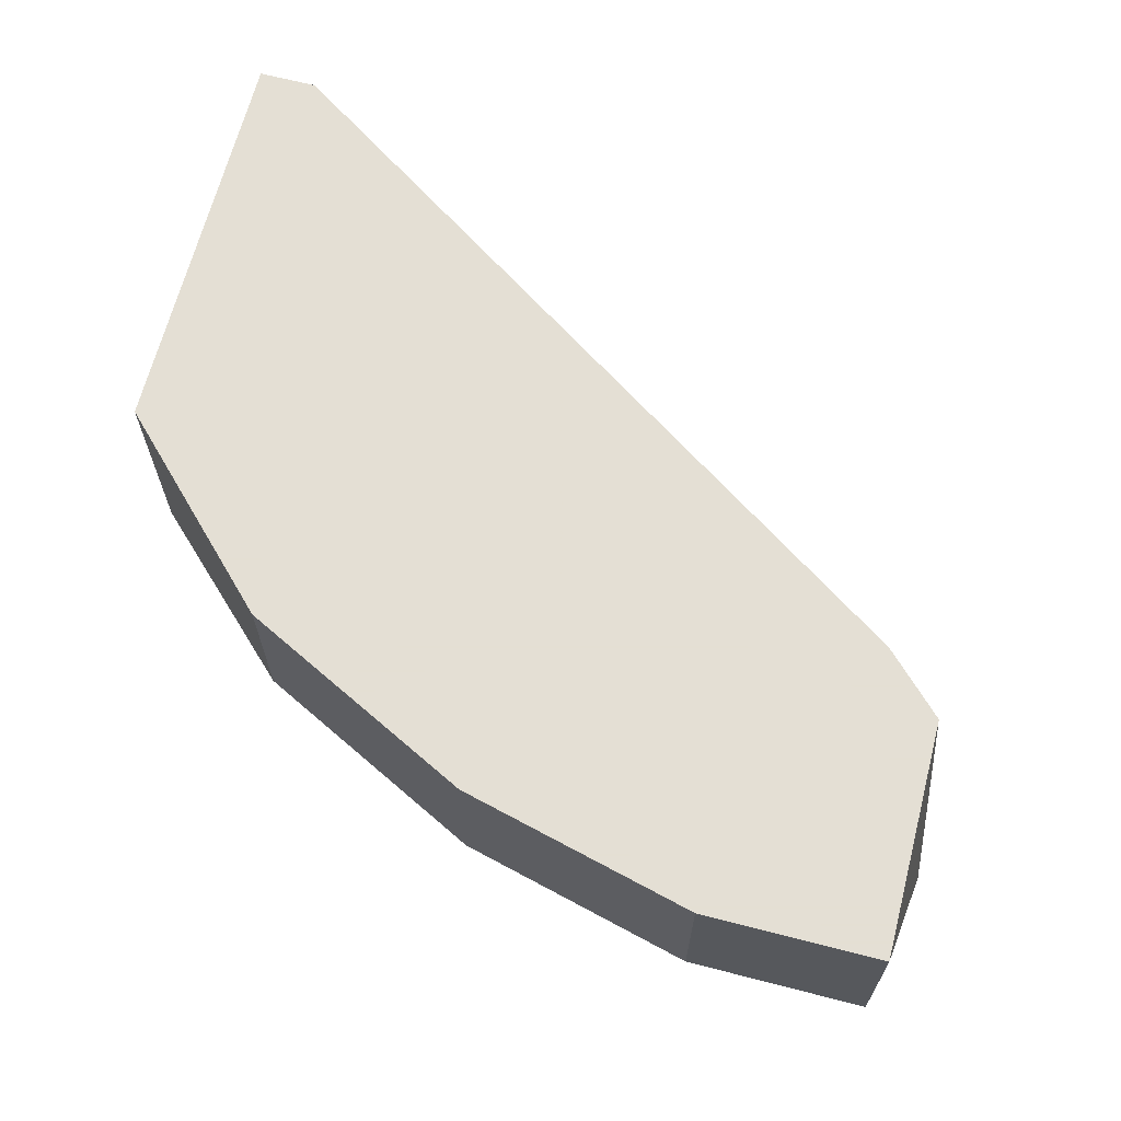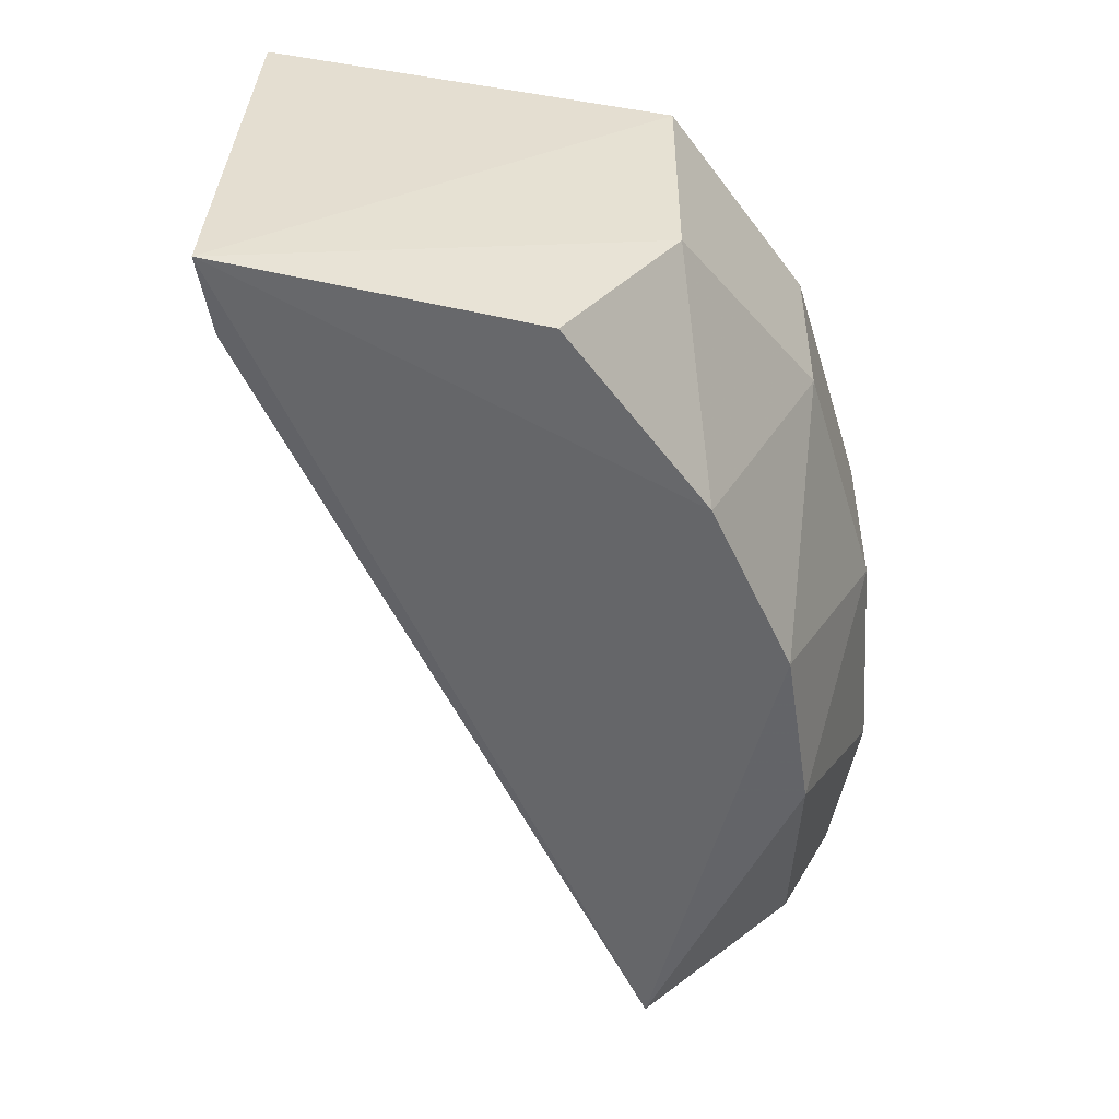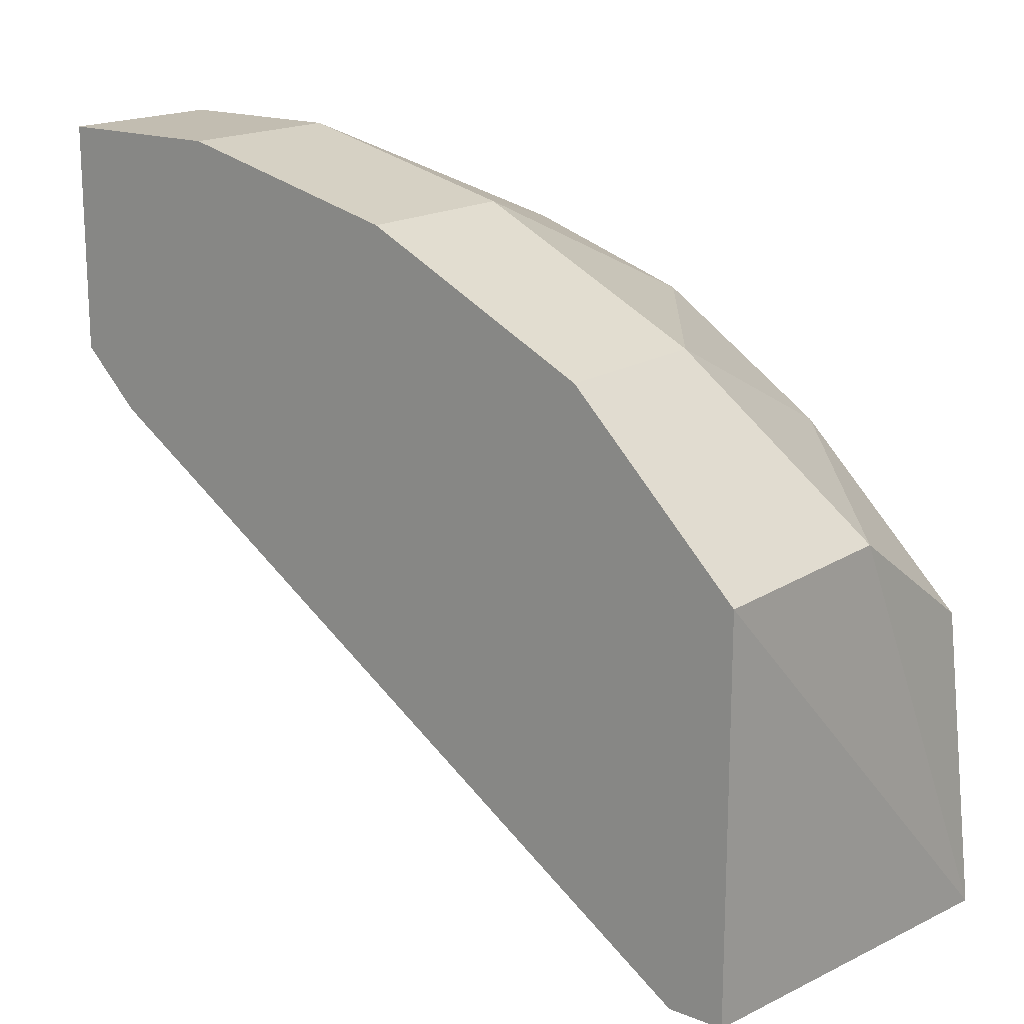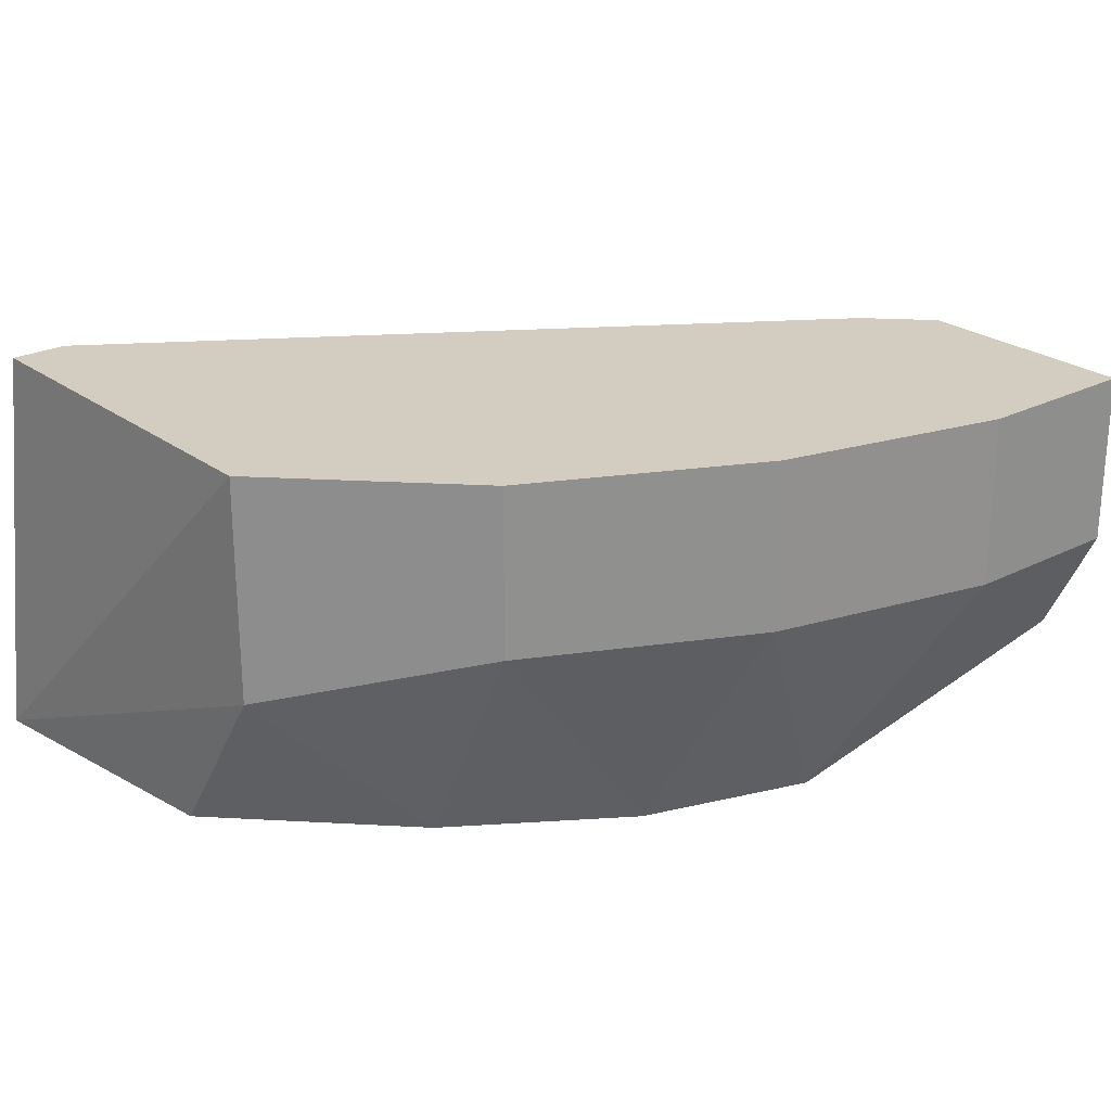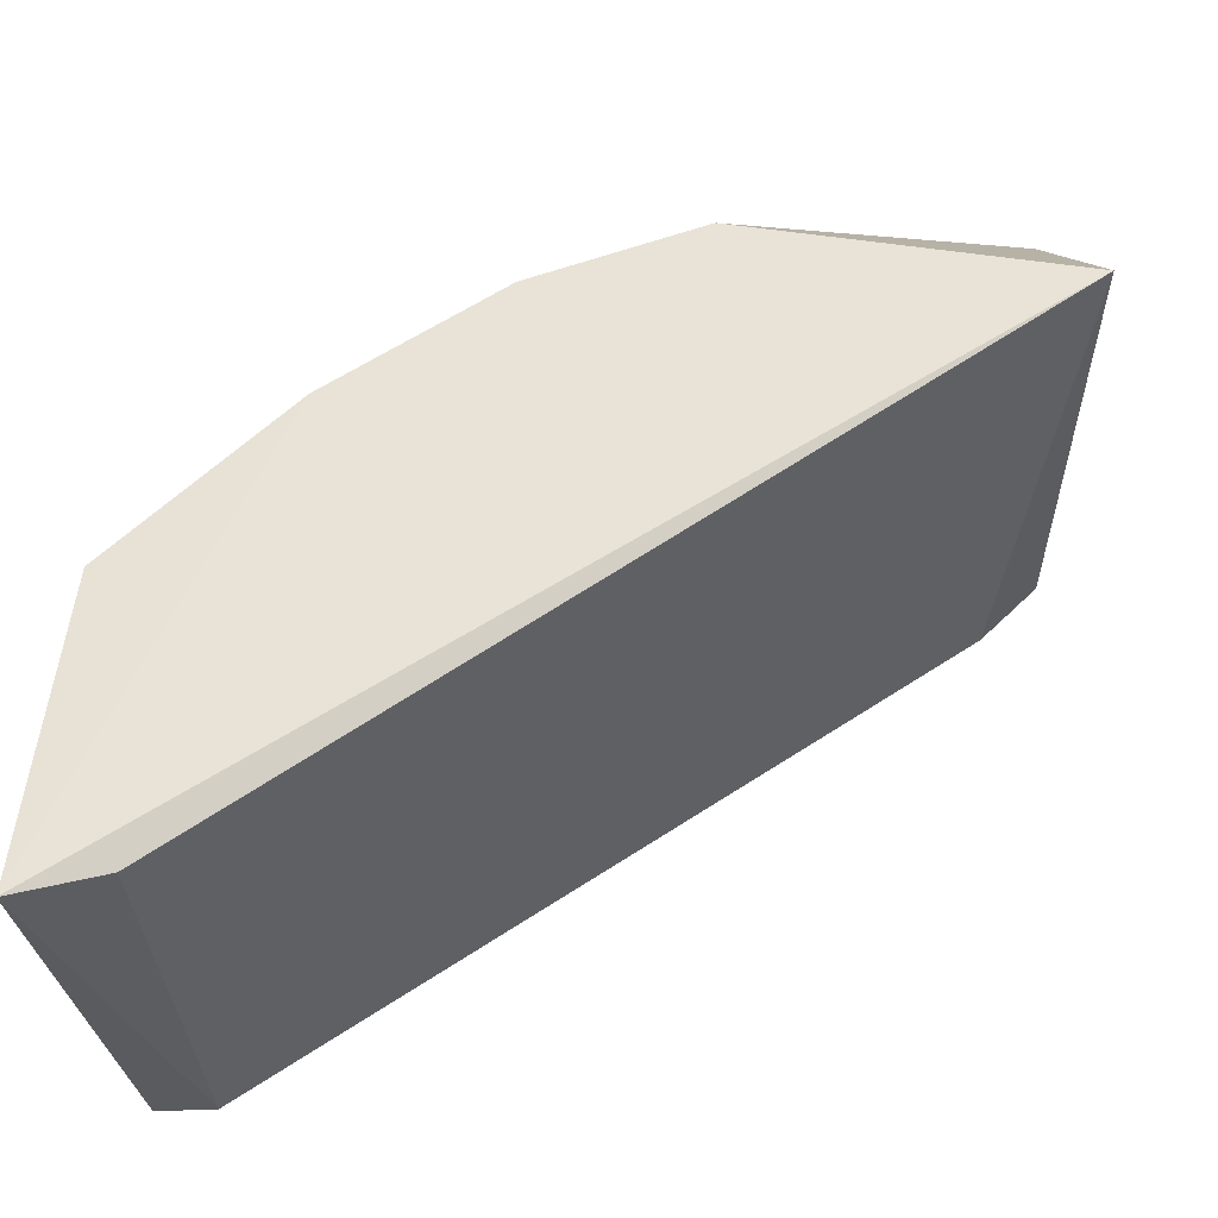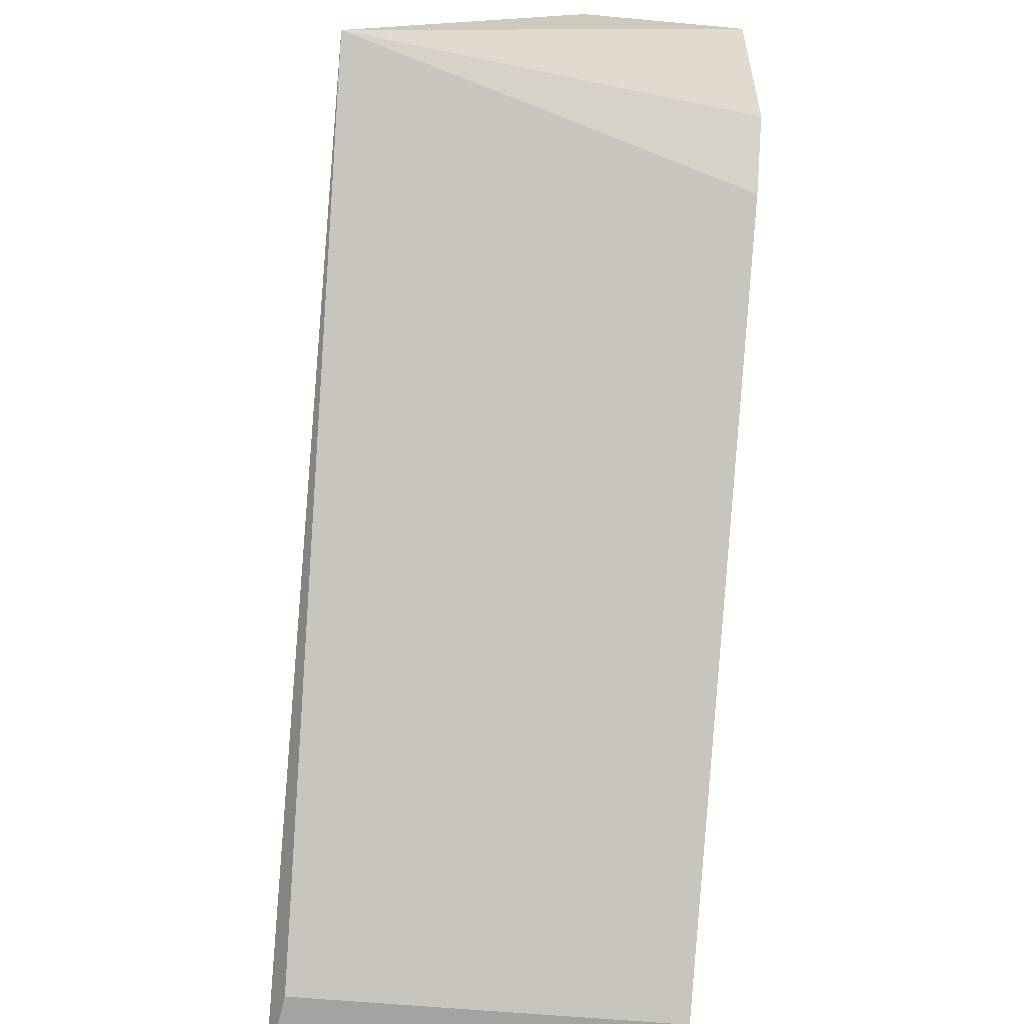
<metadata>
{"format":"obj","ext":"obj","renderer":"f3d","projection":"perspective","resolution":1024,"background":"white","views":[{"elev":66.3,"azim":14.5,"up":"+Y"},{"elev":-50.0,"azim":-100.0,"up":"+Y"},{"elev":17.0,"azim":-141.6,"up":"+Z"},{"elev":24.6,"azim":-39.8,"up":"+Y"},{"elev":-35.9,"azim":4.2,"up":"+Z"},{"elev":-56.2,"azim":84.4,"up":"+Z"}]}
</metadata>
<code>
v -0.1259 0.2868 0.2127
v -0.2478 0.263 0.08051
v -0.2427 0.3399 0.08525
v -0.2427 0.3399 0.1596
v -0.09402 0.3399 0.1808
v -0.08585 0.2615 0.1838
v -0.2109 0.2656 0.1702
v -0.1259 0.3399 0.2233
v -0.2109 0.3081 0.1915
v -0.2321 0.3399 0.08525
v -0.09402 0.3399 0.2233
v -0.2427 0.2656 0.1384
v -0.1472 0.2656 0.2021
v -0.2321 0.2656 0.08525
v -0.1684 0.3399 0.2127
v -0.1684 0.3081 0.2127
v -0.09402 0.3081 0.2233
v -0.1047 0.3399 0.1702
v -0.2427 0.2975 0.1596
v -0.179 0.2656 0.1915
v -0.1259 0.3081 0.2233
v -0.2109 0.3399 0.1915
v -0.09402 0.2868 0.2127
f 17 1 23
f 3 2 4
f 3 4 5
f 2 6 7
f 5 4 8
f 2 3 10
f 3 5 10
f 6 5 11
f 5 8 11
f 2 7 12
f 6 2 14
f 2 10 14
f 8 4 15
f 8 15 16
f 15 9 16
f 6 11 17
f 11 8 17
f 5 6 18
f 10 5 18
f 6 14 18
f 14 10 18
f 4 2 19
f 7 9 19
f 9 4 19
f 2 12 19
f 12 7 19
f 7 6 20
f 9 7 20
f 6 13 20
f 13 16 20
f 16 9 20
f 13 1 21
f 8 16 21
f 16 13 21
f 17 8 21
f 1 17 21
f 4 9 22
f 15 4 22
f 9 15 22
f 1 13 23
f 13 6 23
f 6 17 23

</code>
